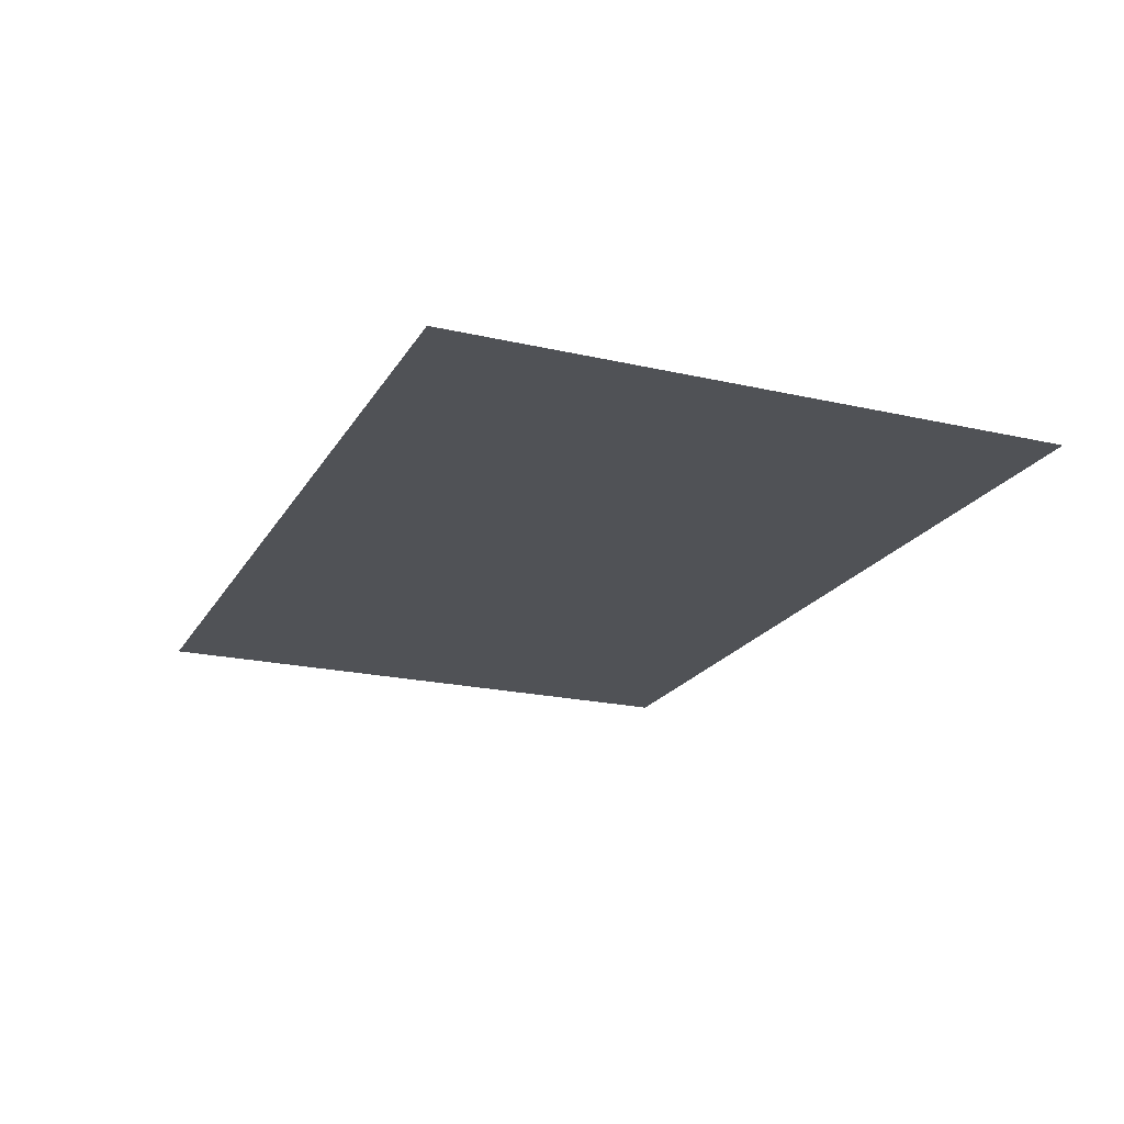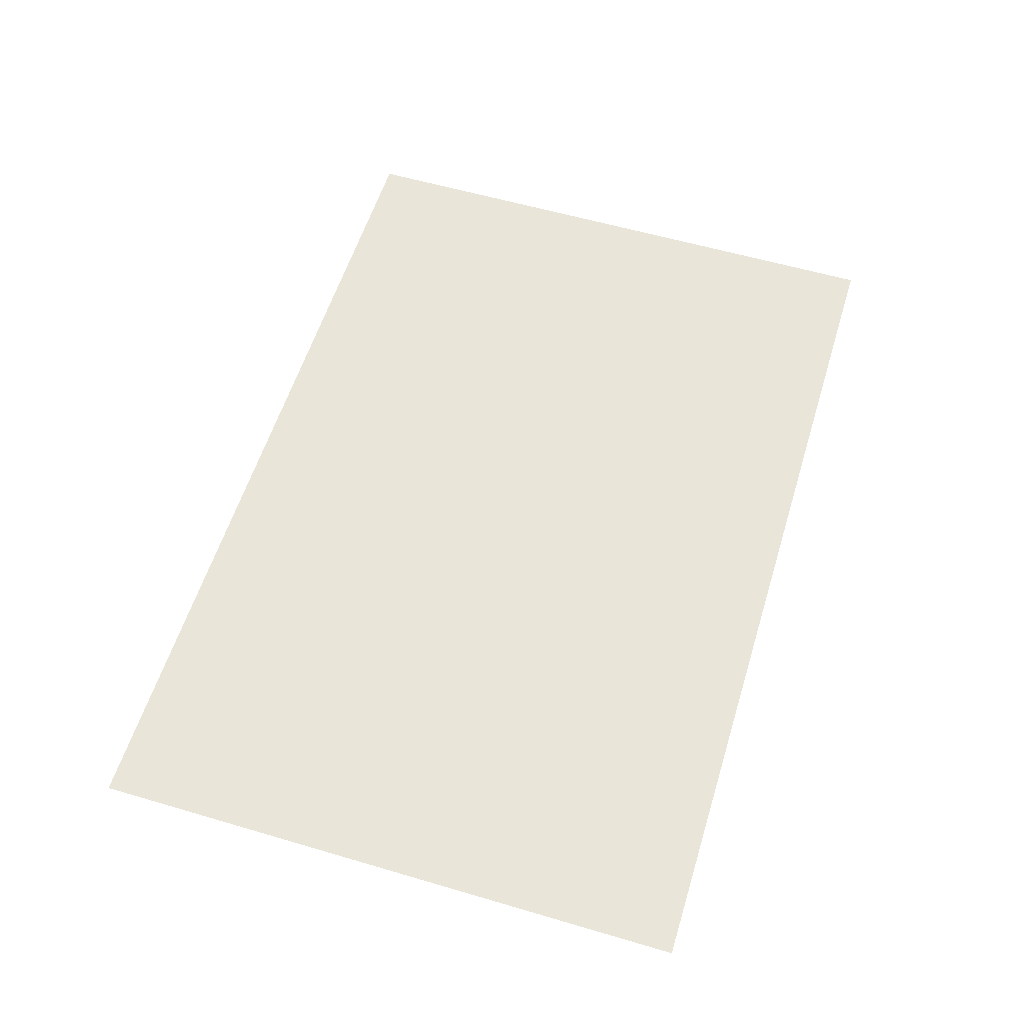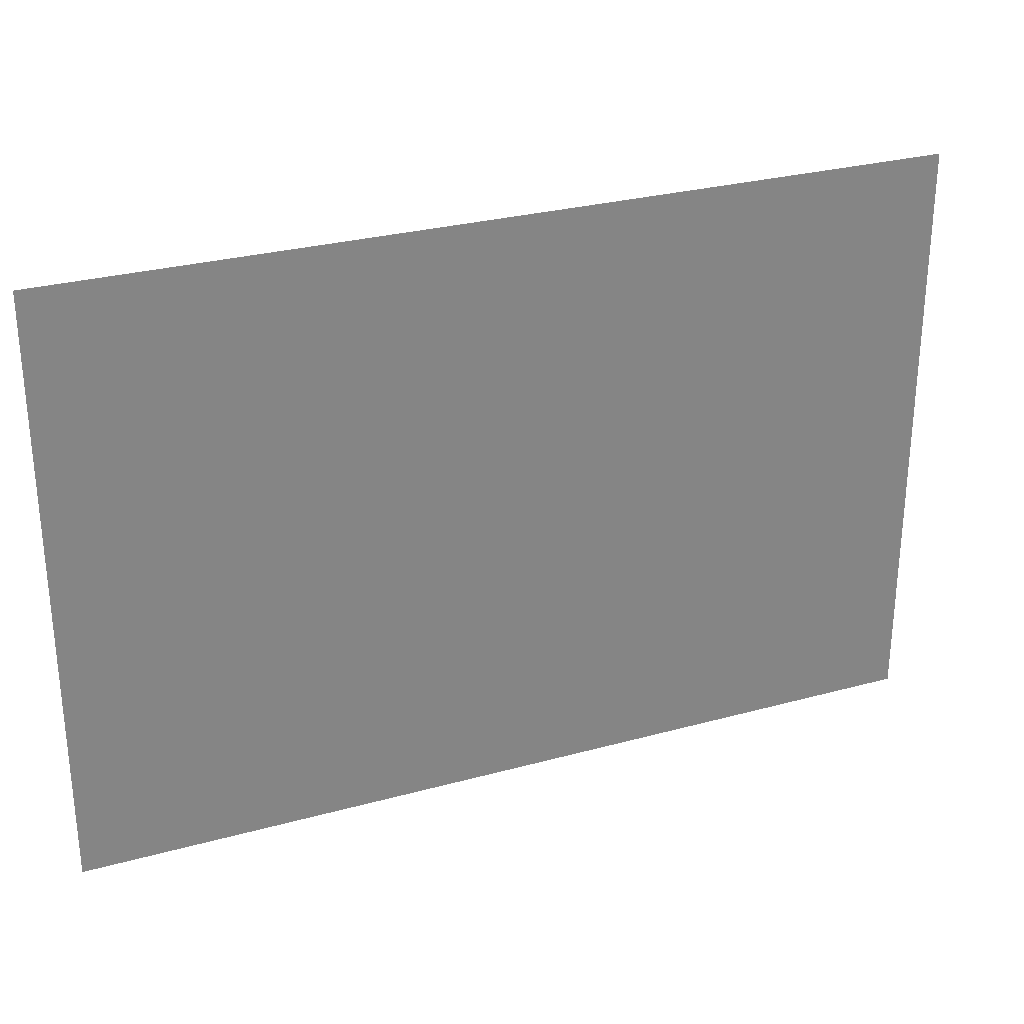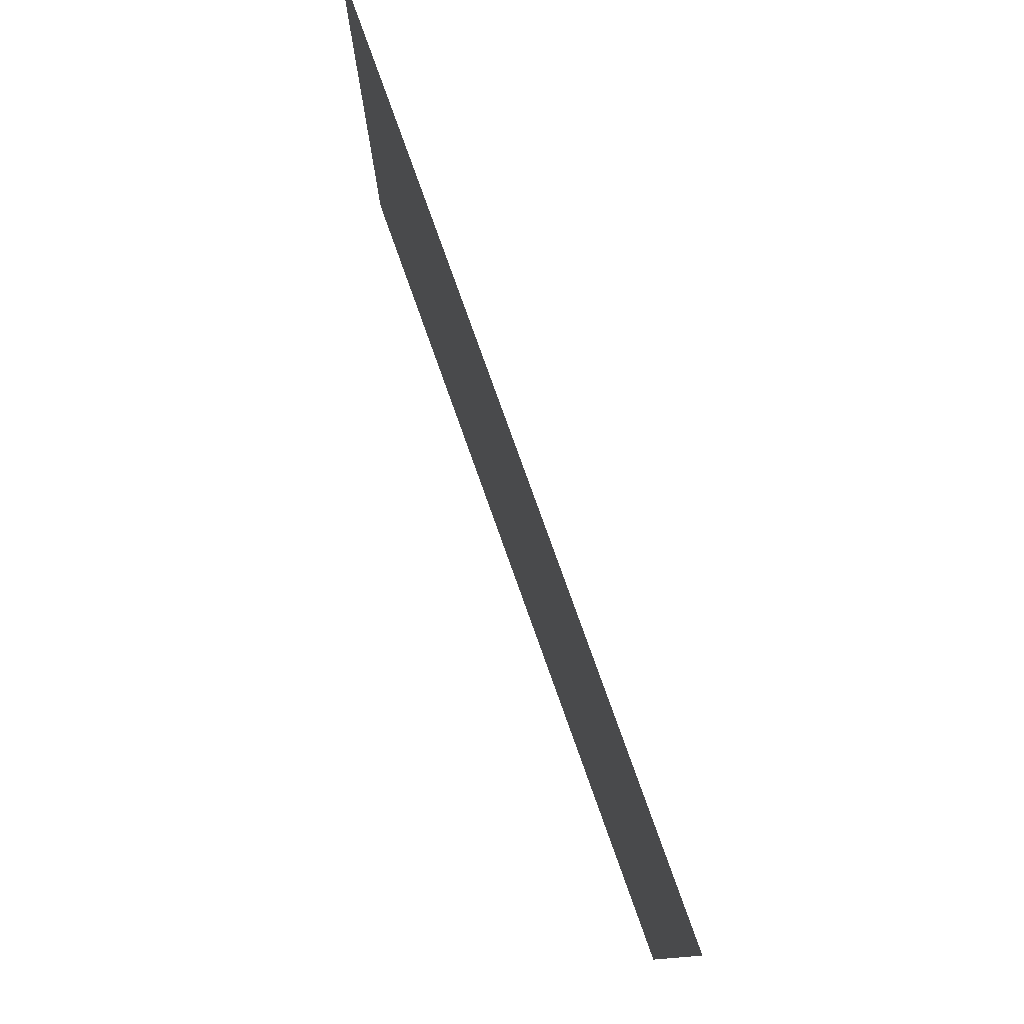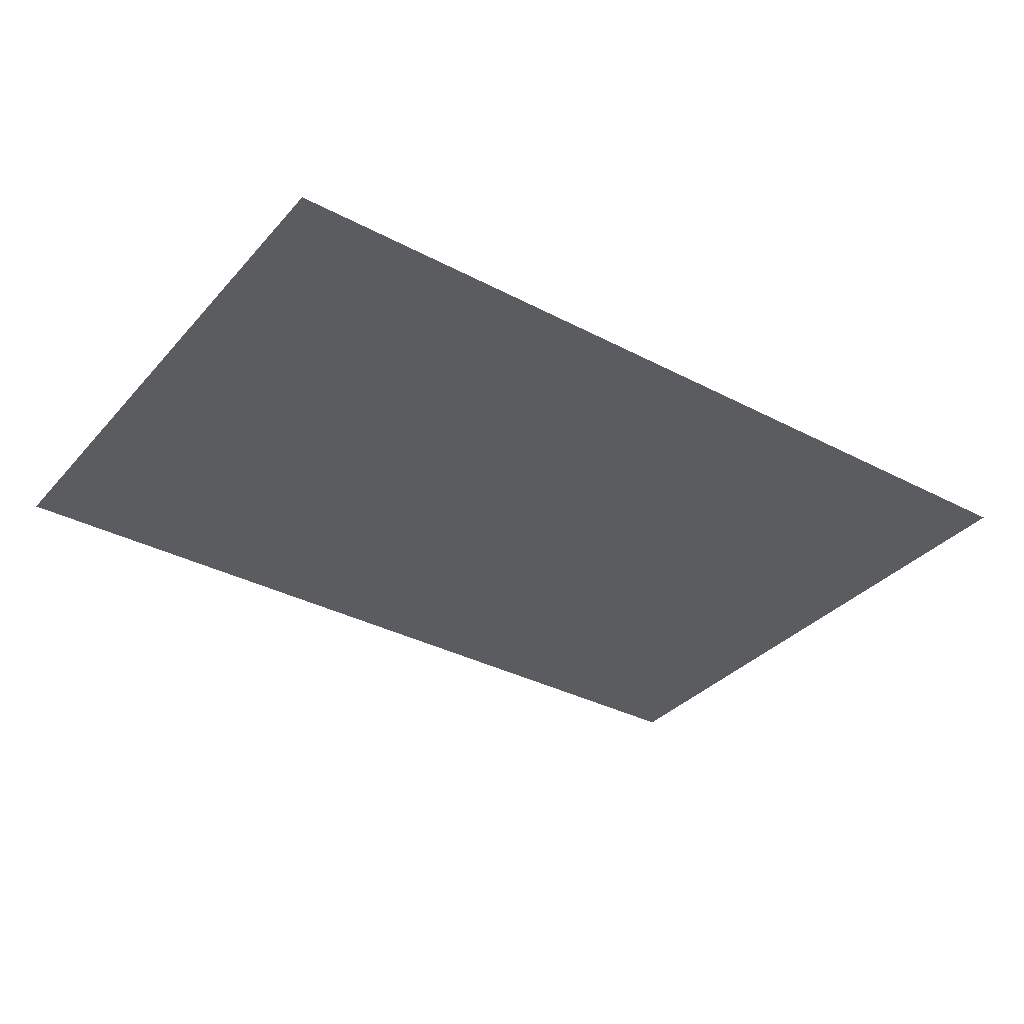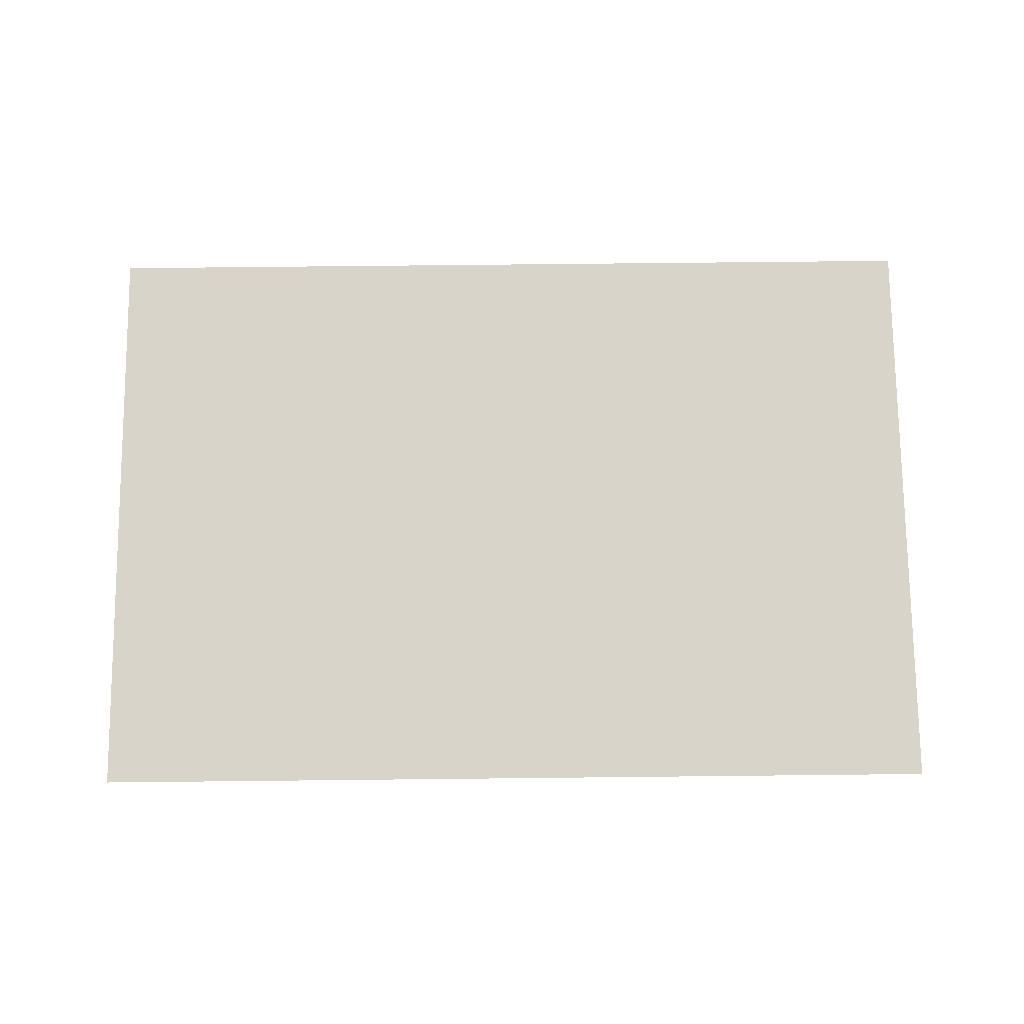
<metadata>
{"format":"obj","ext":"obj","renderer":"f3d","projection":"perspective","resolution":1024,"background":"white","views":[{"elev":-20.7,"azim":-112.6,"up":"+Z"},{"elev":57.7,"azim":-73.0,"up":"+Z"},{"elev":28.6,"azim":157.6,"up":"+Y"},{"elev":78.0,"azim":-109.6,"up":"+Y"},{"elev":-34.7,"azim":-35.2,"up":"+Z"},{"elev":75.4,"azim":-0.6,"up":"+Z"}]}
</metadata>
<code>
o mesh25/mesh25-geometry#mesh25-geometry
v -0.0818 -0.4804 -0.4988
v -0.3455 -0.4804 -0.4988
v -0.0818 -0.3024 -0.4988
v -0.3455 -0.3024 -0.4988
f 1 2 3
f 3 2 1
f 1 3 2
f 2 3 1
f 4 3 2
f 2 3 4
f 4 2 3
f 3 2 4

</code>
